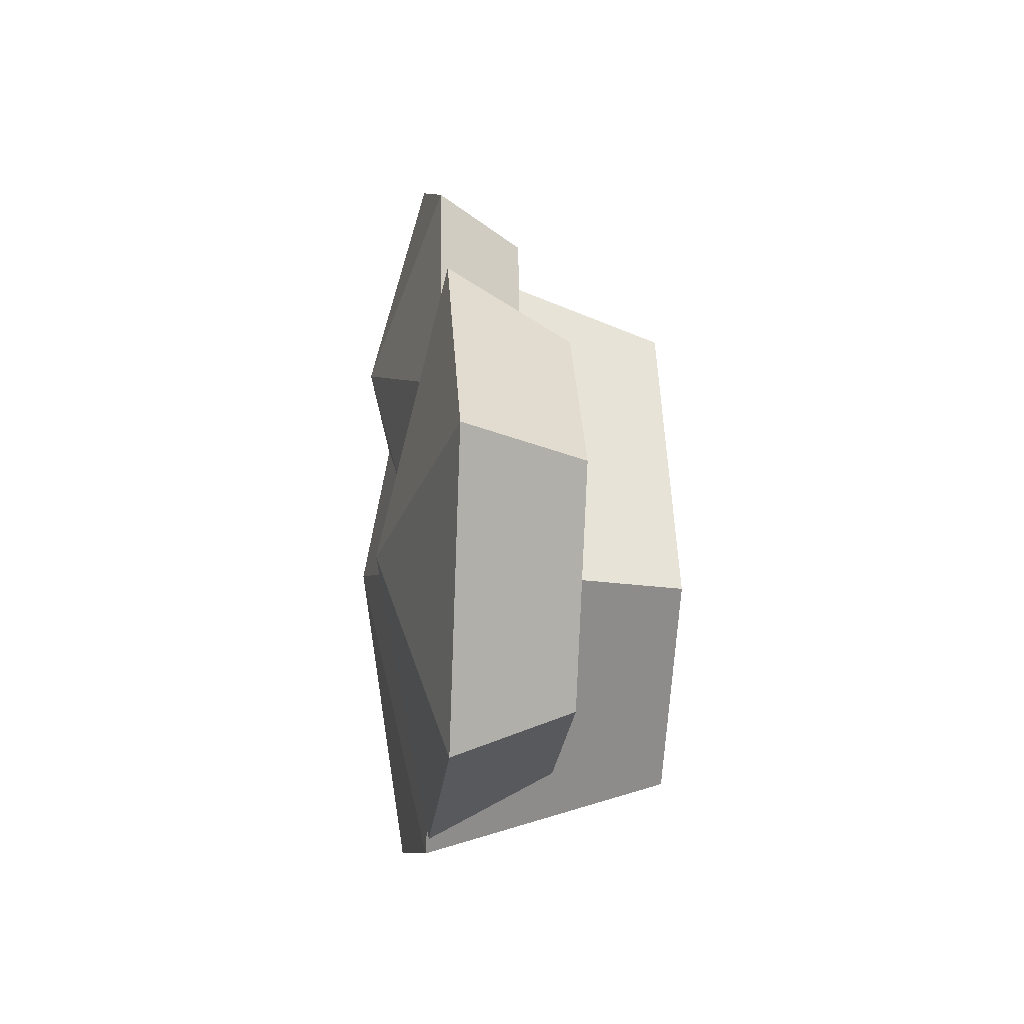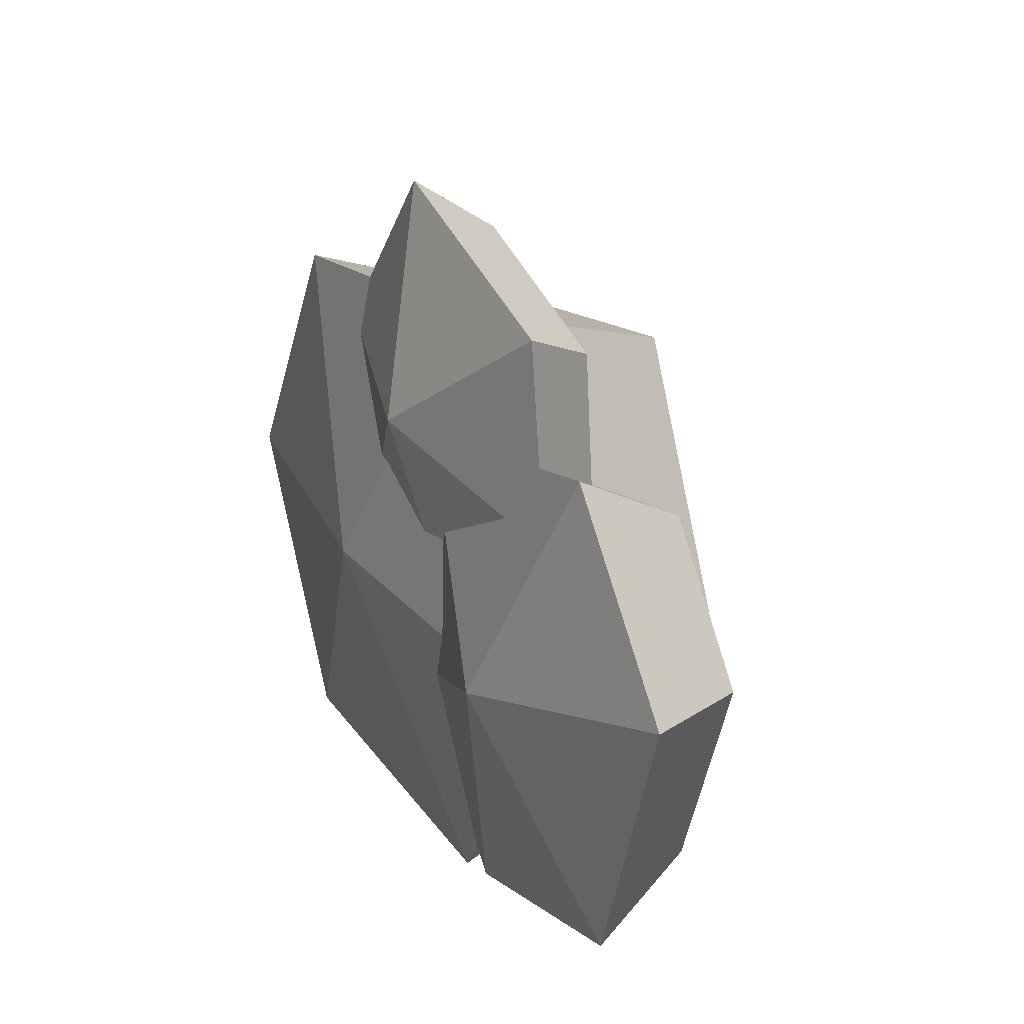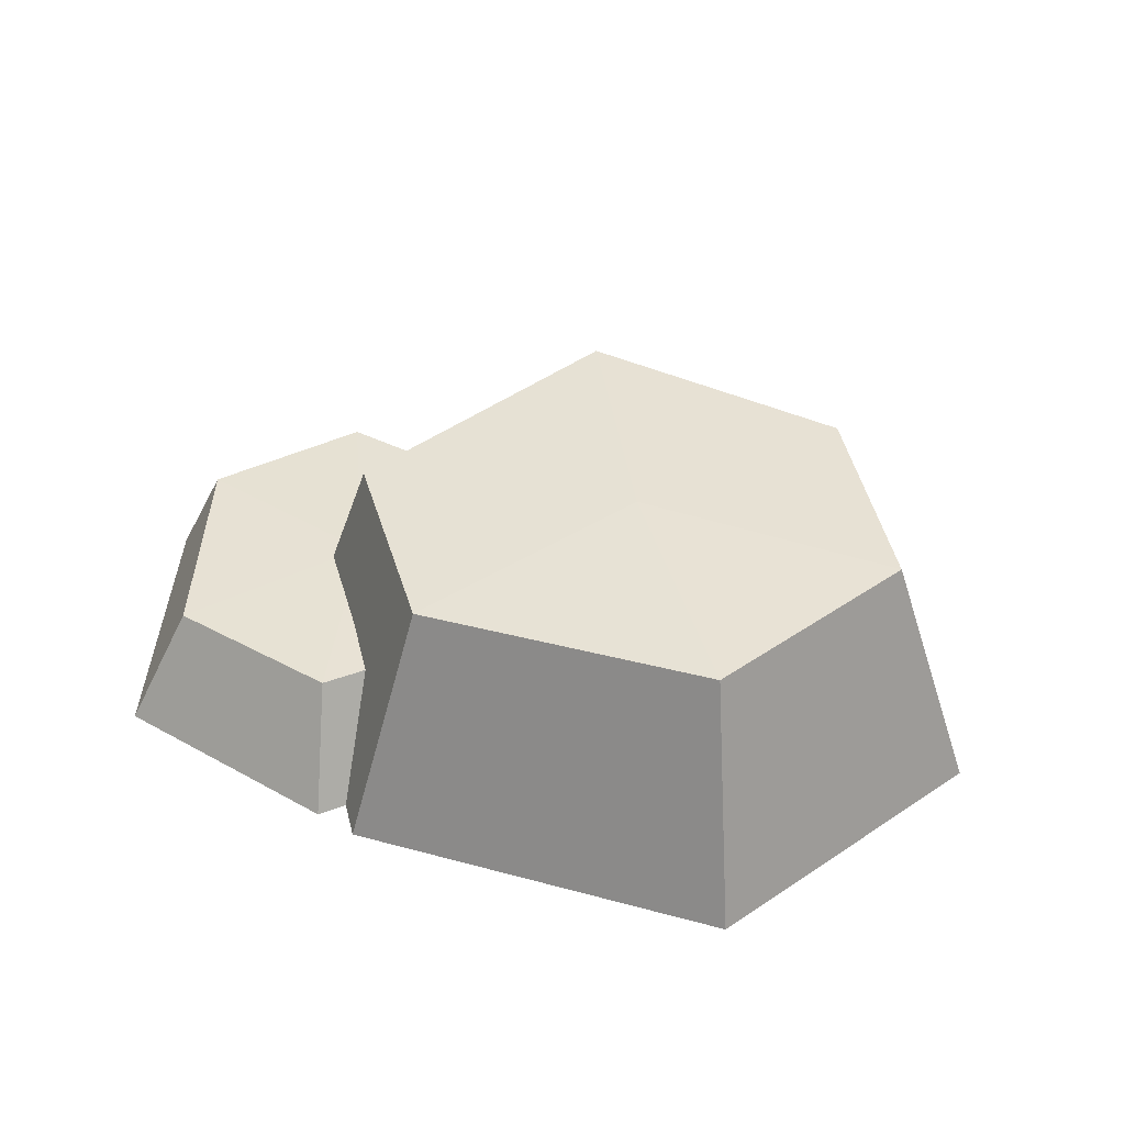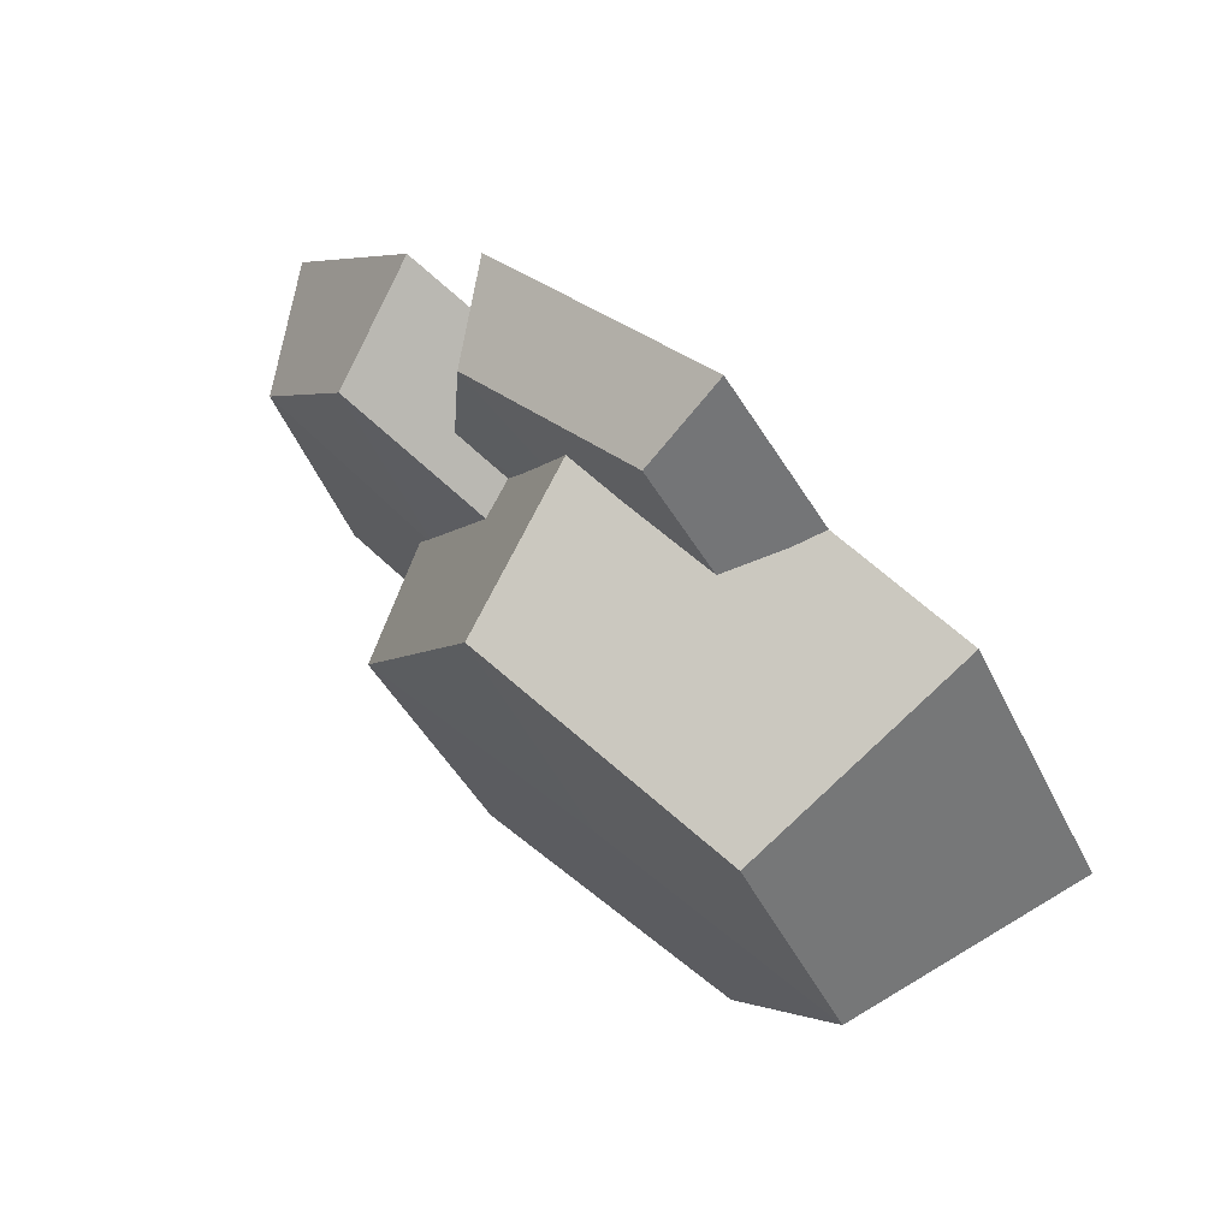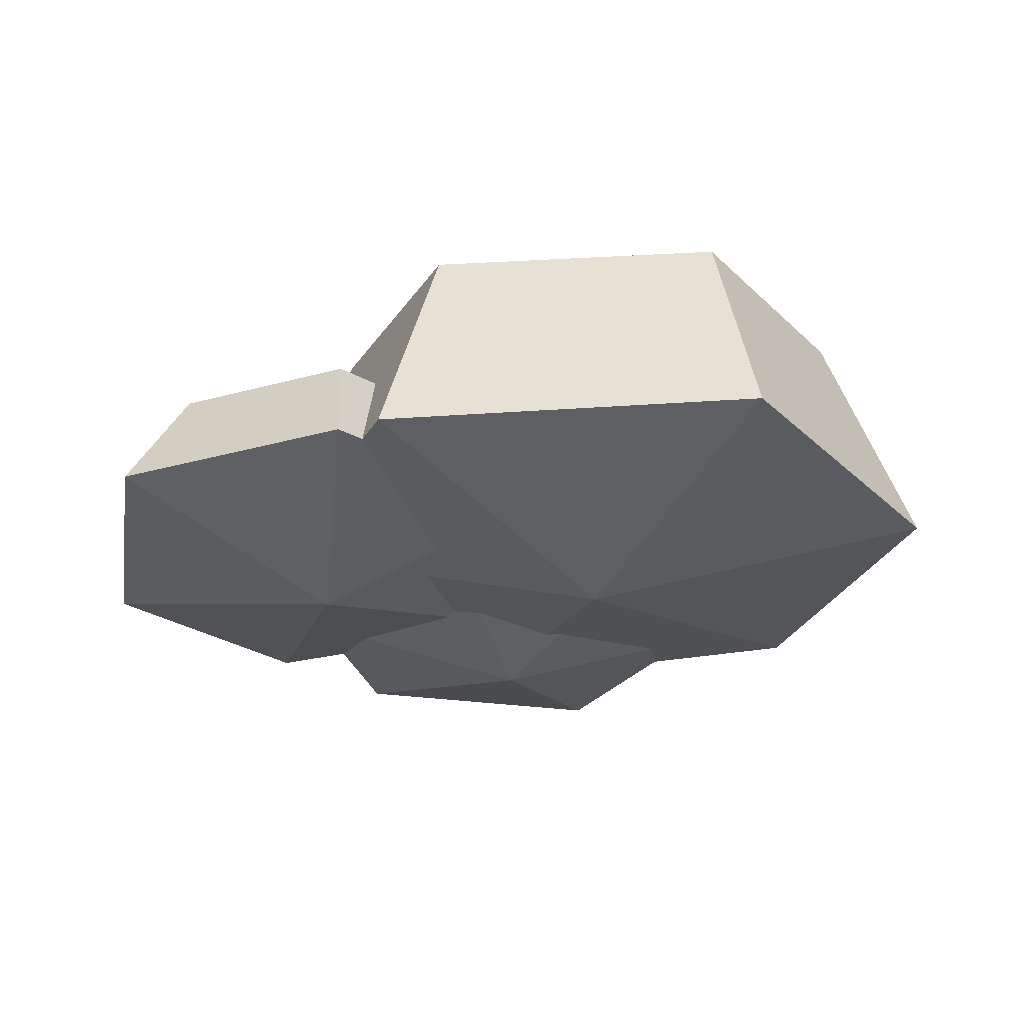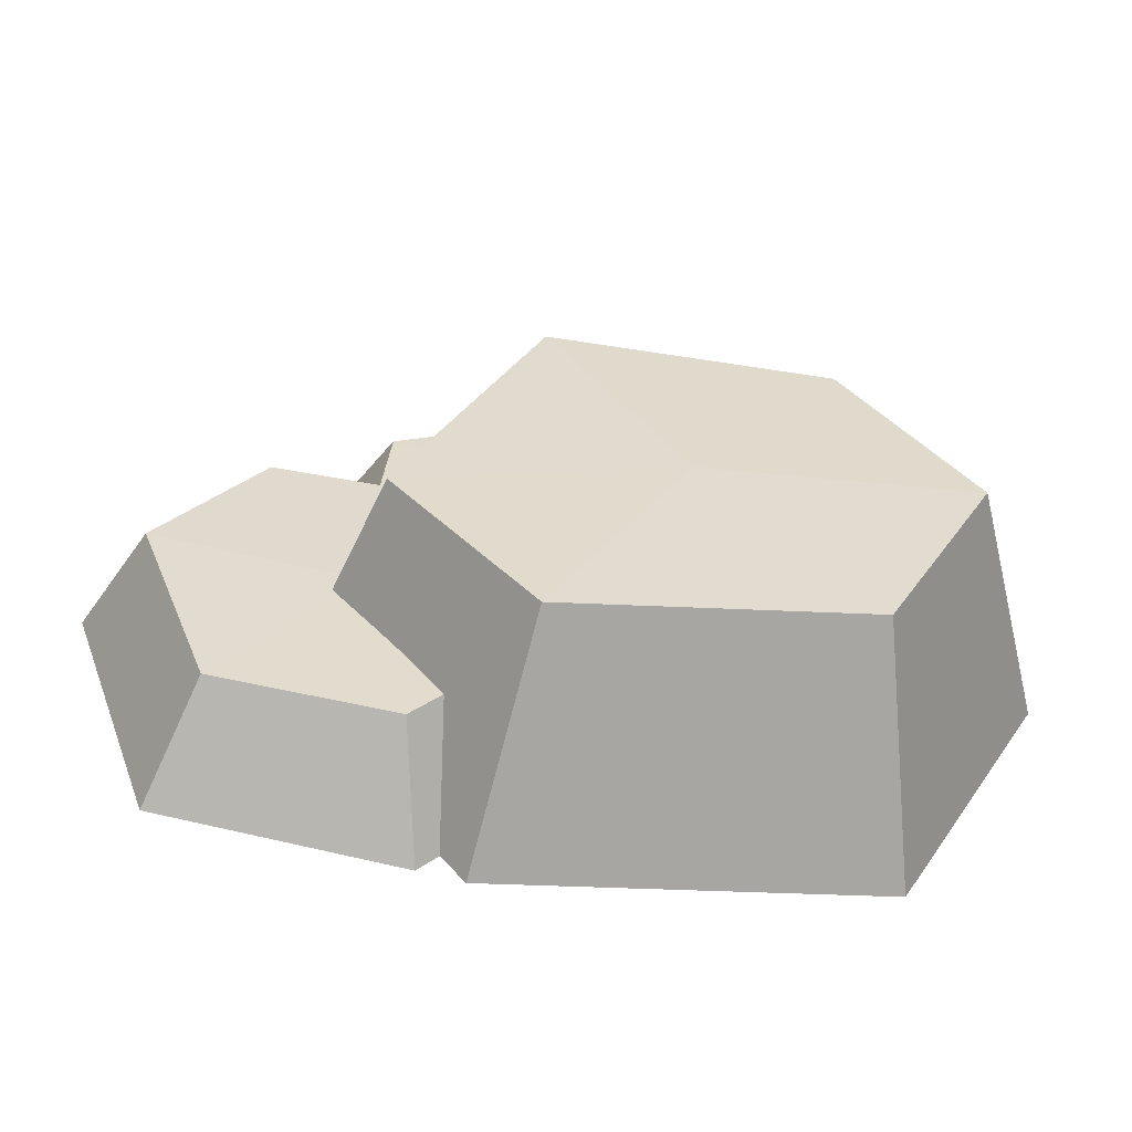
<metadata>
{"format":"obj","ext":"obj","renderer":"f3d","projection":"perspective","resolution":1024,"background":"white","views":[{"elev":-12.1,"azim":83.8,"up":"+Z"},{"elev":22.9,"azim":62.4,"up":"+Z"},{"elev":39.8,"azim":-157.9,"up":"+Y"},{"elev":68.6,"azim":-140.5,"up":"+Z"},{"elev":-30.2,"azim":-170.8,"up":"+Y"},{"elev":-57.0,"azim":174.7,"up":"+Z"}]}
</metadata>
<code>
v 4.362 0 -20.6
v -17.3 0 -19.3
v -26.04 0 -3.046
v -16.62 0 12.41
v 4.362 0 14.51
v 14.67 0 -6.263
v 1.926 13.83 -16.38
v -14.86 13.77 -15.08
v -21.17 13.83 -3.046
v -14.18 13.77 8.196
v 1.926 13.83 10.29
v 9.8 13.77 -6.263
v -5.772 -3.288 -3.046
v -5.772 13.97 -3.046
v 26.04 0 -1.206
v 20.62 0 -16.87
v 6.865 0 -19.95
v -2.564 0 -9.834
v 0.2192 0 6.027
v 17.62 0 9.33
v 22.44 6.713 -2.128
v 18.02 6.648 -14.21
v 7.869 6.713 -16.37
v 1.04 6.648 -8.912
v 2.82 6.713 3.367
v 16.62 6.648 5.747
v 11.04 -3.288 -5.043
v 11.04 6.847 -5.043
v 13.9 0 3.991
v 3.077 0 -4.974
v -8.248 0 -1.152
v -10.63 0 10.33
v -1.63 0 20.6
v 12.43 0 15.33
v 10.88 4.639 4.91
v 2.364 4.594 -1.902
v -5.944 4.639 1.002
v -7.611 4.594 9.411
v -0.9163 4.639 17.53
v 10.13 4.594 13.18
v 1.34 -3.288 7.812
v 1.34 4.731 7.812
f 1 2 8 7
f 2 3 9 8
f 3 4 10 9
f 4 5 11 10
f 5 6 12 11
f 6 1 7 12
f 2 1 13
f 3 2 13
f 4 3 13
f 5 4 13
f 6 5 13
f 1 6 13
f 7 8 14
f 8 9 14
f 9 10 14
f 10 11 14
f 11 12 14
f 12 7 14
f 15 16 22 21
f 16 17 23 22
f 17 18 24 23
f 18 19 25 24
f 19 20 26 25
f 20 15 21 26
f 16 15 27
f 17 16 27
f 18 17 27
f 19 18 27
f 20 19 27
f 15 20 27
f 21 22 28
f 22 23 28
f 23 24 28
f 24 25 28
f 25 26 28
f 26 21 28
f 29 30 36 35
f 30 31 37 36
f 31 32 38 37
f 32 33 39 38
f 33 34 40 39
f 34 29 35 40
f 30 29 41
f 31 30 41
f 32 31 41
f 33 32 41
f 34 33 41
f 29 34 41
f 35 36 42
f 36 37 42
f 37 38 42
f 38 39 42
f 39 40 42
f 40 35 42

</code>
